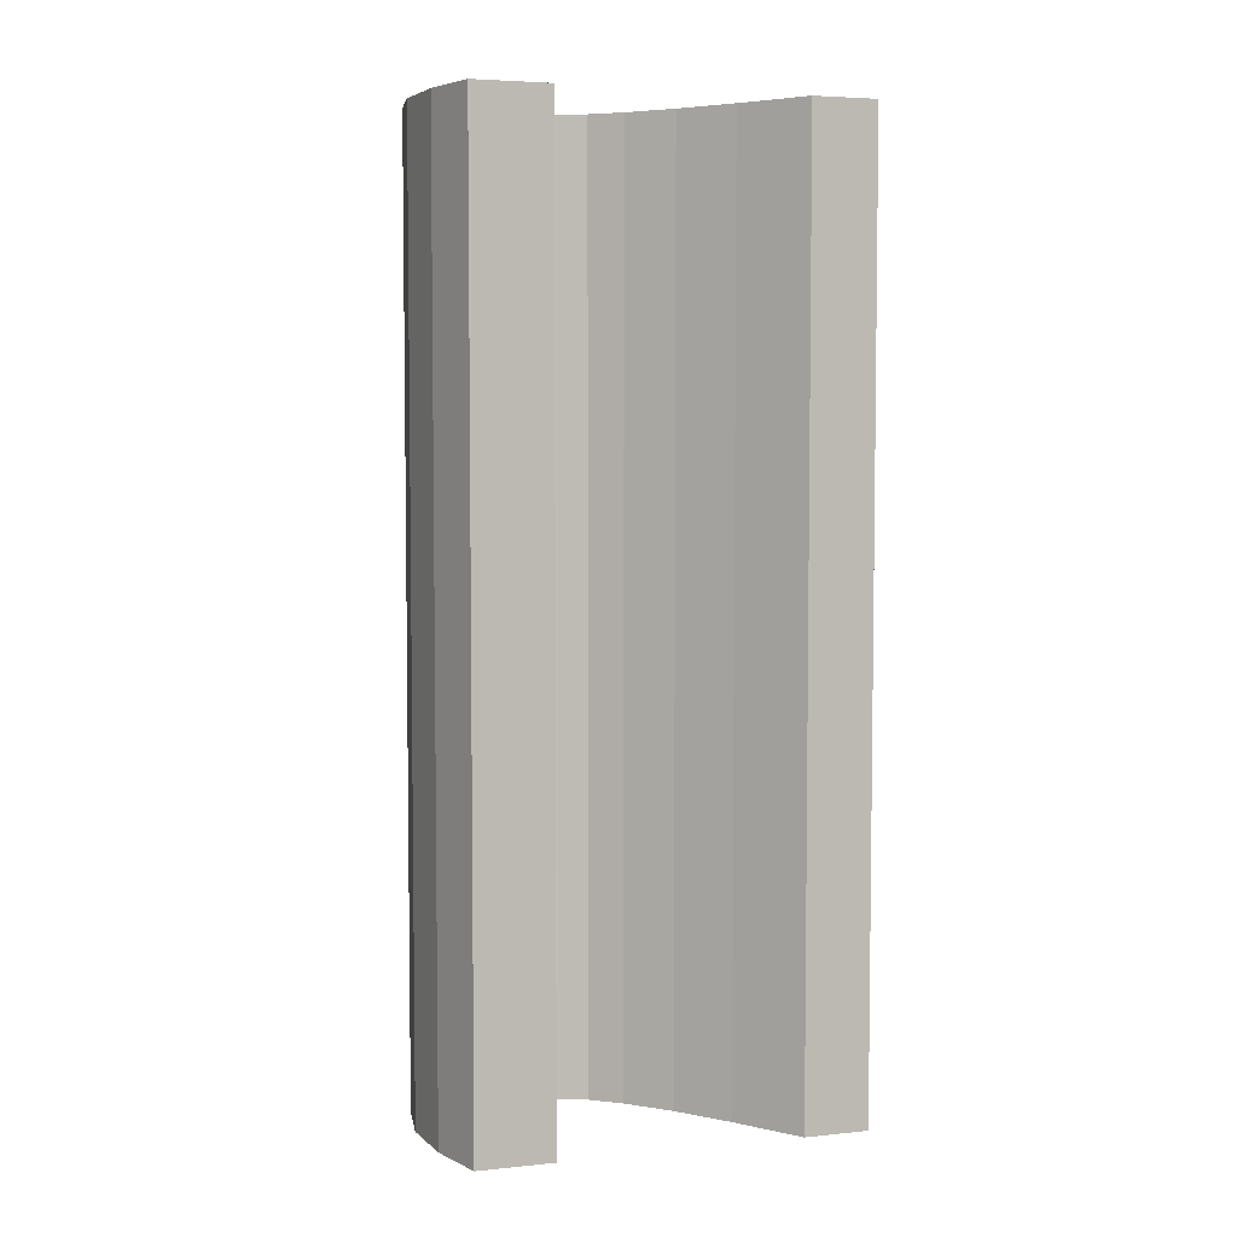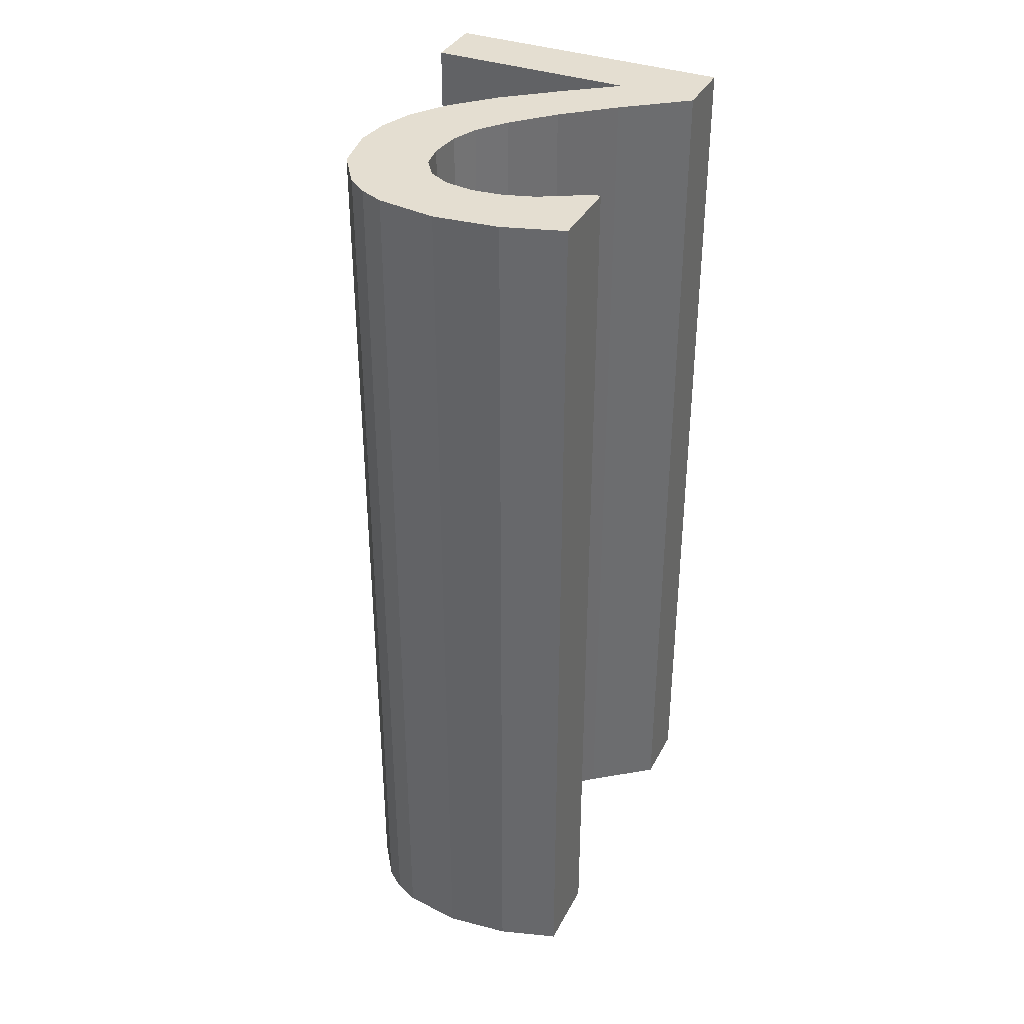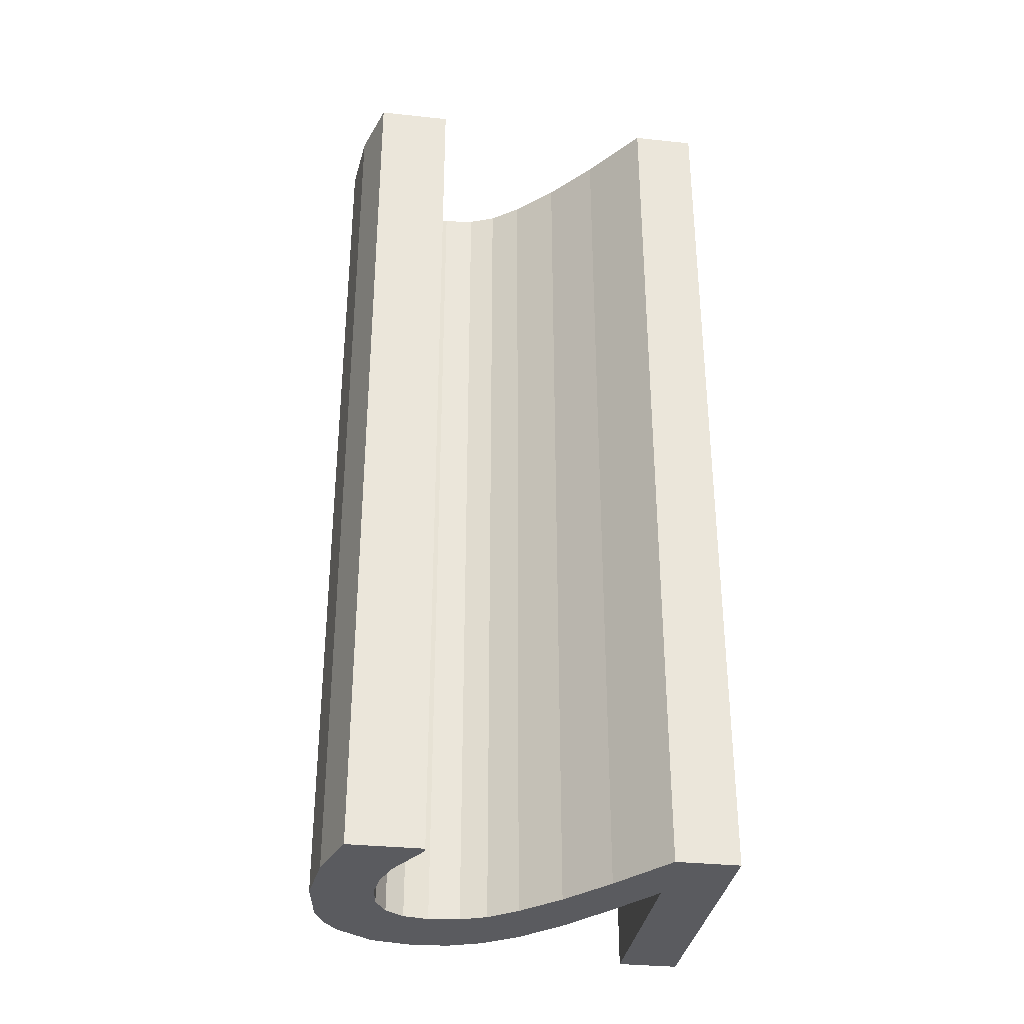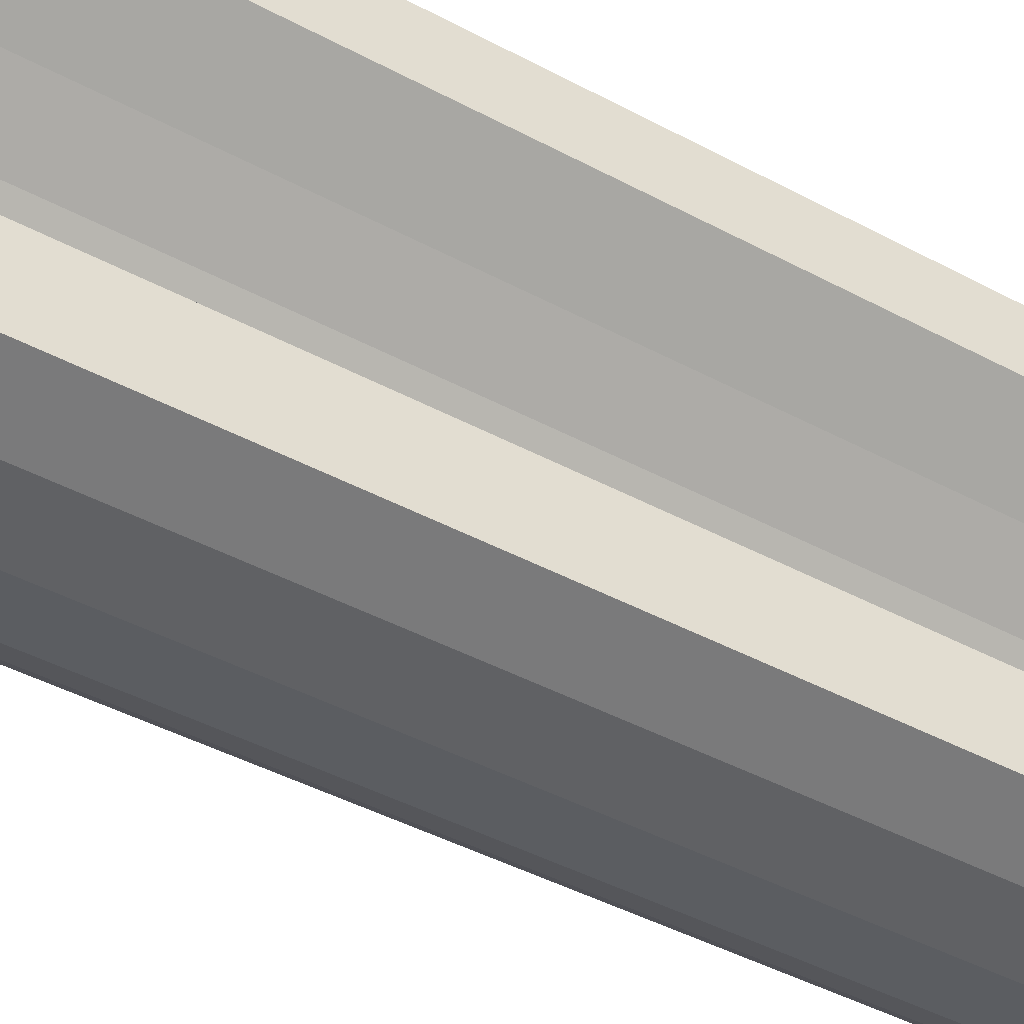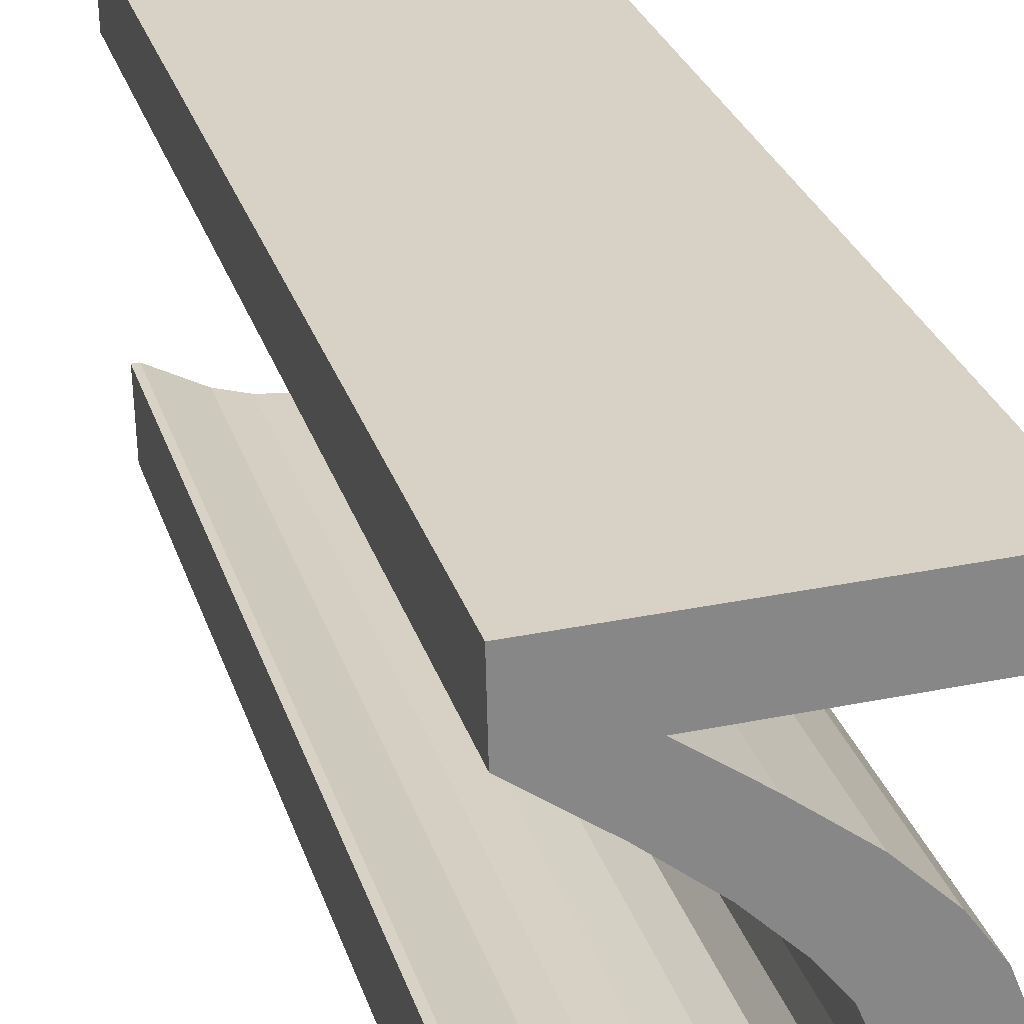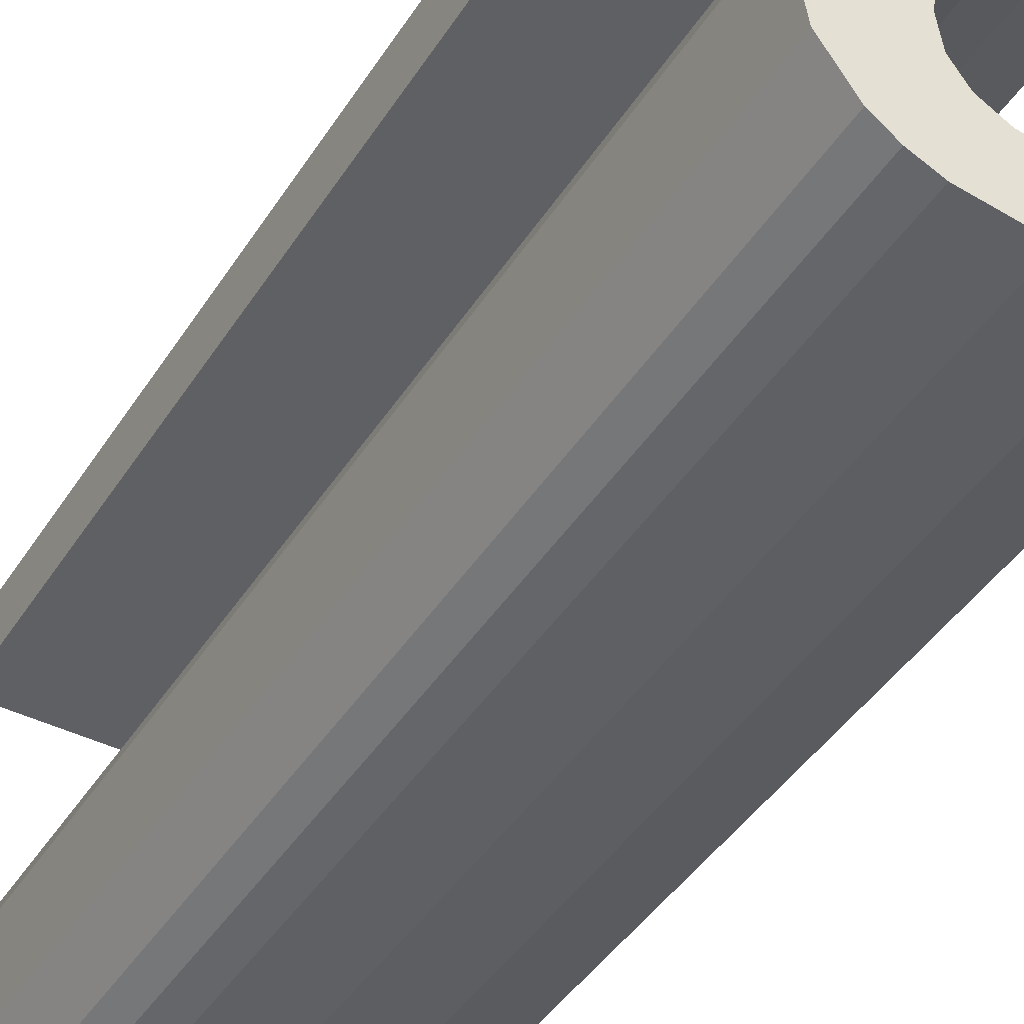
<metadata>
{"format":"obj","ext":"obj","renderer":"f3d","projection":"perspective","resolution":1024,"background":"white","views":[{"elev":4.9,"azim":-109.1,"up":"+Y"},{"elev":36.5,"azim":-156.5,"up":"+Y"},{"elev":-33.2,"azim":-99.7,"up":"+Y"},{"elev":-44.0,"azim":-122.2,"up":"+Z"},{"elev":27.5,"azim":-15.7,"up":"+Z"},{"elev":-41.7,"azim":150.4,"up":"+Z"}]}
</metadata>
<code>
o __1_2/__2/mesh249/mesh249-geometry#mesh249-geometry
v -0.4566 -0.1337 0.01129
v -0.4567 -0.1337 0.01281
v -0.4554 -0.1337 0.01095
v -0.4566 -0.1526 0.01129
v -0.4565 -0.1337 0.01281
v -0.4567 -0.1526 0.01281
v -0.4556 -0.1337 0.01231
v -0.4565 -0.1526 0.01281
v -0.4554 -0.1526 0.01095
v -0.455 -0.1337 0.01213
v -0.4556 -0.1526 0.01231
v -0.4541 -0.1337 0.01083
v -0.455 -0.1526 0.01213
v -0.4541 -0.1526 0.01083
v -0.4544 -0.1337 0.01208
v -0.4544 -0.1526 0.01208
v -0.453 -0.1337 0.01103
v -0.4538 -0.1337 0.01218
v -0.453 -0.1526 0.01103
v -0.4538 -0.1526 0.01218
v -0.4534 -0.1337 0.01243
v -0.4525 -0.1337 0.01125
v -0.4534 -0.1526 0.01243
v -0.4531 -0.1337 0.01282
v -0.453 -0.1337 0.01334
v -0.4525 -0.1526 0.01125
v -0.4531 -0.1526 0.01282
v -0.4523 -0.1337 0.01534
v -0.453 -0.1526 0.01334
v -0.4521 -0.1337 0.01155
v -0.4531 -0.1337 0.01611
v -0.4523 -0.1526 0.01534
v -0.4521 -0.1526 0.01155
v -0.4531 -0.1337 0.01397
v -0.4531 -0.1526 0.01611
v -0.4518 -0.1337 0.01465
v -0.4516 -0.1526 0.01232
v -0.4533 -0.1337 0.0145
v -0.4542 -0.1337 0.01691
v -0.4516 -0.1337 0.01232
v -0.4518 -0.1526 0.01465
v -0.4531 -0.1526 0.01397
v -0.4538 -0.1337 0.01507
v -0.4542 -0.1526 0.01691
v -0.4516 -0.1337 0.01398
v -0.4533 -0.1526 0.0145
v -0.4515 -0.1526 0.01327
v -0.4516 -0.1526 0.01398
v -0.4546 -0.1337 0.01582
v -0.4538 -0.1526 0.01507
v -0.4552 -0.1337 0.01767
v -0.4515 -0.1337 0.01327
v -0.4546 -0.1526 0.01582
v -0.4552 -0.1526 0.01767
v -0.4555 -0.1337 0.01663
v -0.4511 -0.1337 0.01777
v -0.4555 -0.1526 0.01663
v -0.4568 -0.1337 0.01885
v -0.4511 -0.1337 0.01899
v -0.4511 -0.1526 0.01777
v -0.4568 -0.1337 0.01756
v -0.4568 -0.1526 0.01756
v -0.4511 -0.1526 0.01899
v -0.4568 -0.1526 0.01885
f 1 2 3
f 3 2 1
f 1 4 2
f 2 4 1
f 5 3 2
f 2 3 5
f 1 3 4
f 4 3 1
f 6 2 4
f 4 2 6
f 7 3 5
f 5 3 7
f 5 2 8
f 8 2 5
f 9 4 3
f 3 4 9
f 6 8 2
f 2 8 6
f 6 4 8
f 8 4 6
f 10 3 7
f 7 3 10
f 7 5 11
f 11 5 7
f 8 11 5
f 5 11 8
f 9 8 4
f 4 8 9
f 3 12 9
f 9 12 3
f 12 3 10
f 10 3 12
f 10 7 13
f 13 7 10
f 11 13 7
f 7 13 11
f 11 8 9
f 9 8 11
f 14 9 12
f 12 9 14
f 15 12 10
f 10 12 15
f 13 16 10
f 10 16 13
f 13 11 9
f 9 11 13
f 14 13 9
f 9 13 14
f 12 17 14
f 14 17 12
f 18 12 15
f 15 12 18
f 15 10 16
f 16 10 15
f 16 13 14
f 14 13 16
f 17 12 18
f 18 12 17
f 19 14 17
f 17 14 19
f 18 15 20
f 20 15 18
f 16 20 15
f 15 20 16
f 20 16 14
f 14 16 20
f 21 17 18
f 18 17 21
f 19 20 14
f 14 20 19
f 17 22 19
f 19 22 17
f 20 23 18
f 18 23 20
f 24 17 21
f 21 17 24
f 21 18 23
f 23 18 21
f 23 20 19
f 19 20 23
f 22 17 25
f 25 17 22
f 26 19 22
f 22 19 26
f 25 17 24
f 24 17 25
f 21 23 24
f 24 23 21
f 27 23 19
f 19 23 27
f 22 25 28
f 28 25 22
f 26 29 19
f 19 29 26
f 22 30 26
f 26 30 22
f 24 27 25
f 25 27 24
f 27 24 23
f 23 24 27
f 29 27 19
f 19 27 29
f 28 25 31
f 31 25 28
f 30 22 28
f 28 22 30
f 26 32 29
f 29 32 26
f 33 26 30
f 30 26 33
f 29 25 27
f 27 25 29
f 25 34 31
f 31 34 25
f 31 35 28
f 28 35 31
f 36 30 28
f 28 30 36
f 33 32 26
f 26 32 33
f 32 35 29
f 29 35 32
f 33 30 37
f 37 30 33
f 25 29 34
f 34 29 25
f 34 38 31
f 31 38 34
f 31 39 35
f 35 39 31
f 32 28 35
f 35 28 32
f 40 30 36
f 36 30 40
f 28 32 36
f 36 32 28
f 41 32 33
f 33 32 41
f 29 35 42
f 42 35 29
f 40 37 30
f 30 37 40
f 37 41 33
f 33 41 37
f 42 34 29
f 29 34 42
f 34 42 38
f 38 42 34
f 38 43 31
f 31 43 38
f 31 43 39
f 39 43 31
f 44 35 39
f 39 35 44
f 45 40 36
f 36 40 45
f 41 36 32
f 32 36 41
f 42 35 46
f 46 35 42
f 37 40 47
f 47 40 37
f 48 41 37
f 37 41 48
f 46 38 42
f 42 38 46
f 38 46 43
f 43 46 38
f 43 49 39
f 39 49 43
f 35 44 50
f 50 44 35
f 39 51 44
f 44 51 39
f 52 40 45
f 45 40 52
f 36 41 45
f 45 41 36
f 46 35 50
f 50 35 46
f 52 47 40
f 40 47 52
f 47 48 37
f 37 48 47
f 48 45 41
f 41 45 48
f 50 43 46
f 46 43 50
f 43 50 49
f 49 50 43
f 39 49 51
f 51 49 39
f 50 44 53
f 53 44 50
f 54 44 51
f 51 44 54
f 45 48 52
f 52 48 45
f 47 52 48
f 48 52 47
f 53 49 50
f 50 49 53
f 55 51 49
f 49 51 55
f 44 54 53
f 53 54 44
f 51 56 54
f 54 56 51
f 53 57 49
f 49 57 53
f 51 55 58
f 58 55 51
f 55 49 57
f 57 49 55
f 57 53 54
f 54 53 57
f 56 51 59
f 59 51 56
f 60 54 56
f 56 54 60
f 61 58 55
f 55 58 61
f 59 51 58
f 58 51 59
f 57 62 55
f 55 62 57
f 57 54 62
f 62 54 57
f 59 63 56
f 56 63 59
f 60 63 54
f 54 63 60
f 60 56 63
f 63 56 60
f 61 62 58
f 58 62 61
f 61 55 62
f 62 55 61
f 59 58 63
f 63 58 59
f 54 63 62
f 62 63 54
f 64 58 62
f 62 58 64
f 64 63 58
f 58 63 64
f 64 62 63
f 63 62 64

</code>
